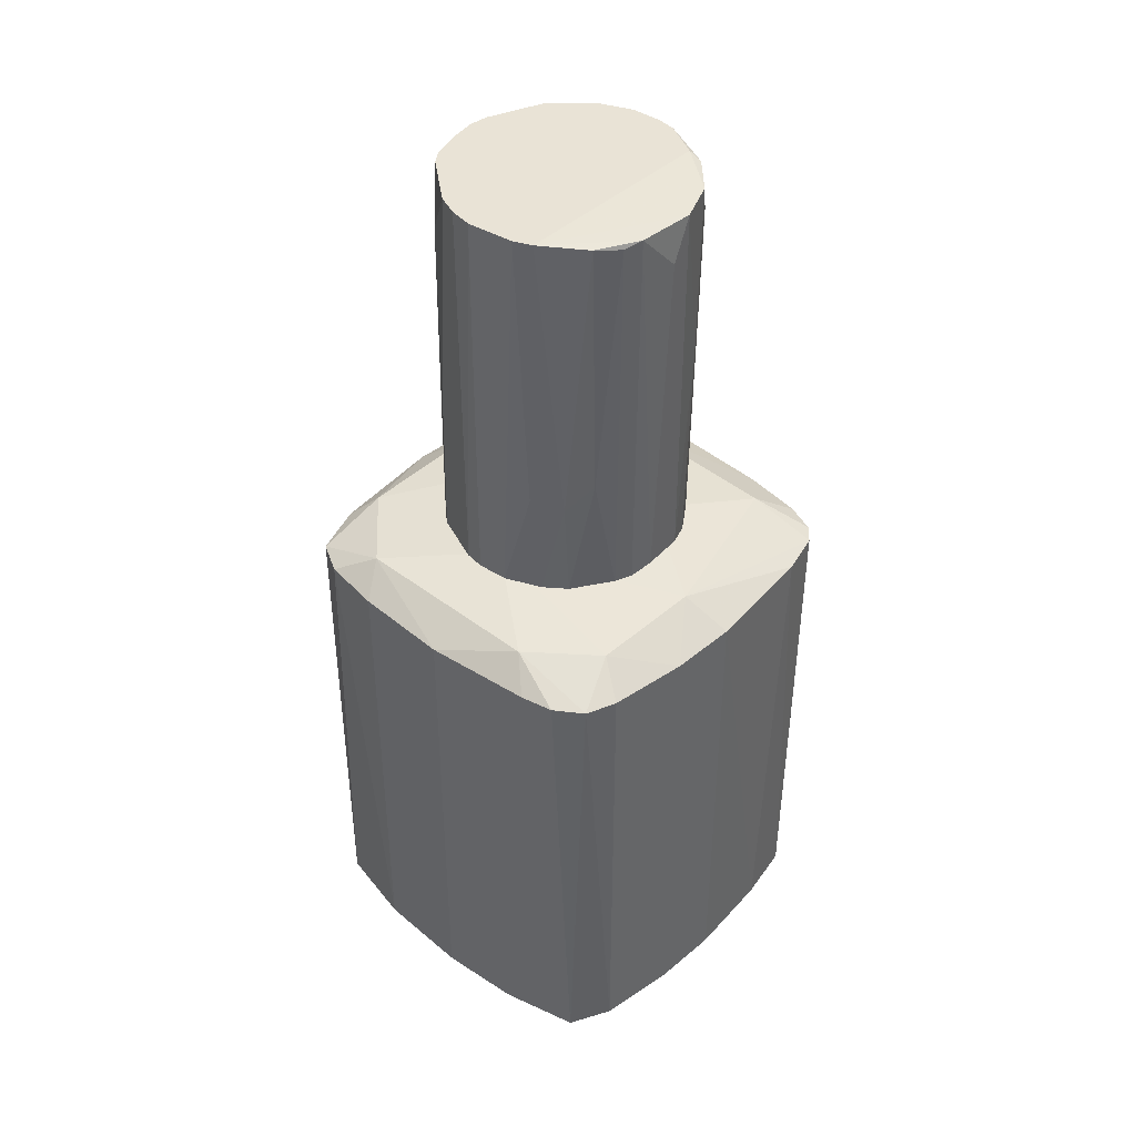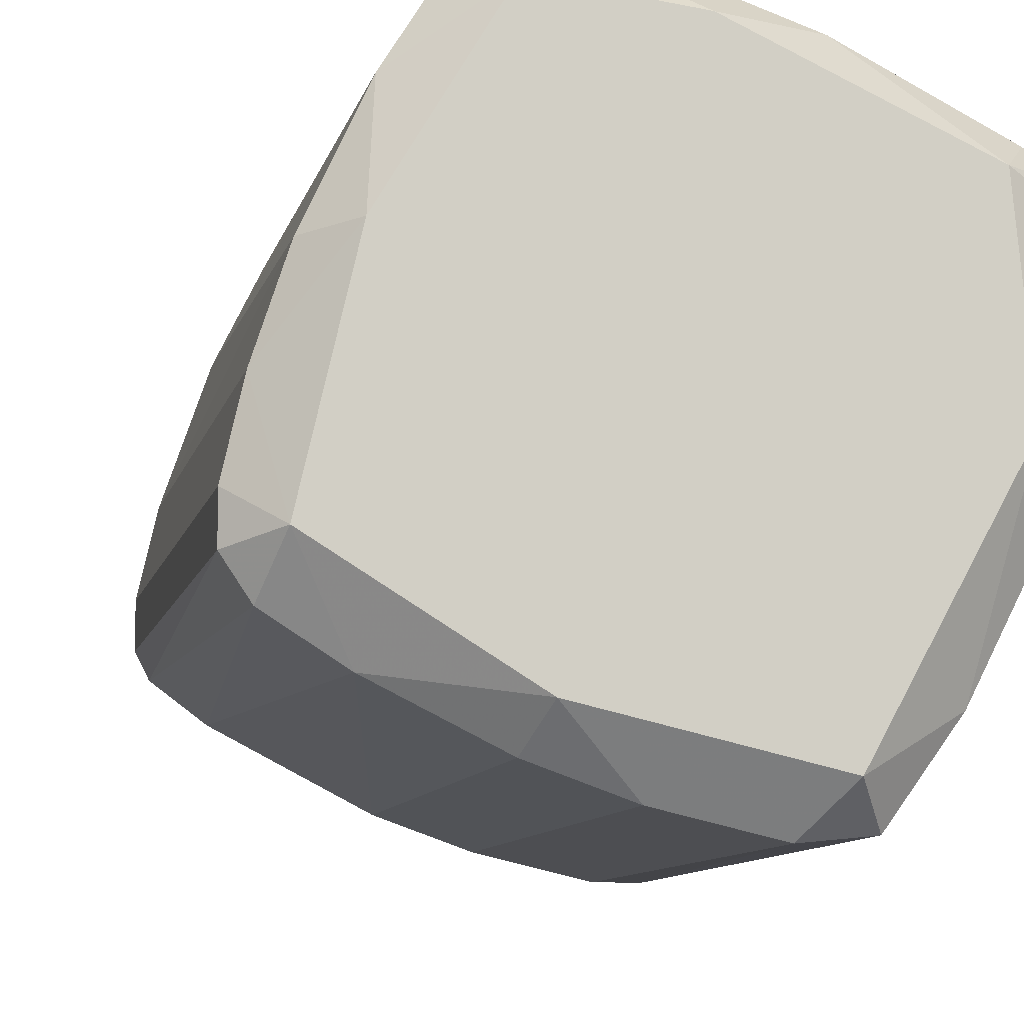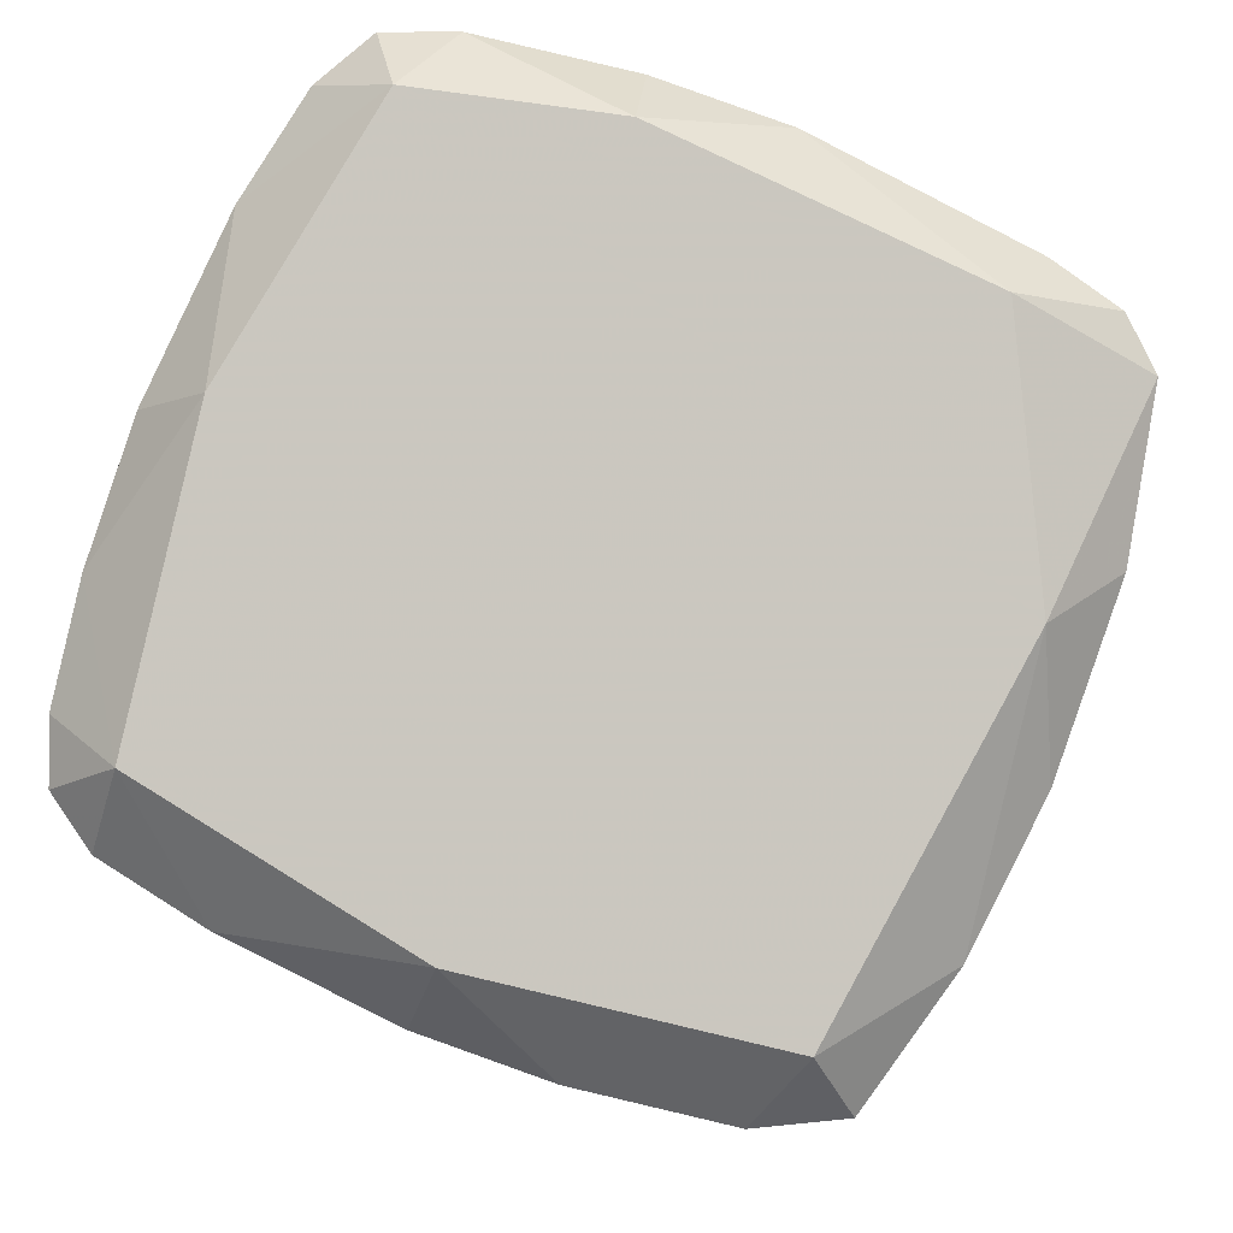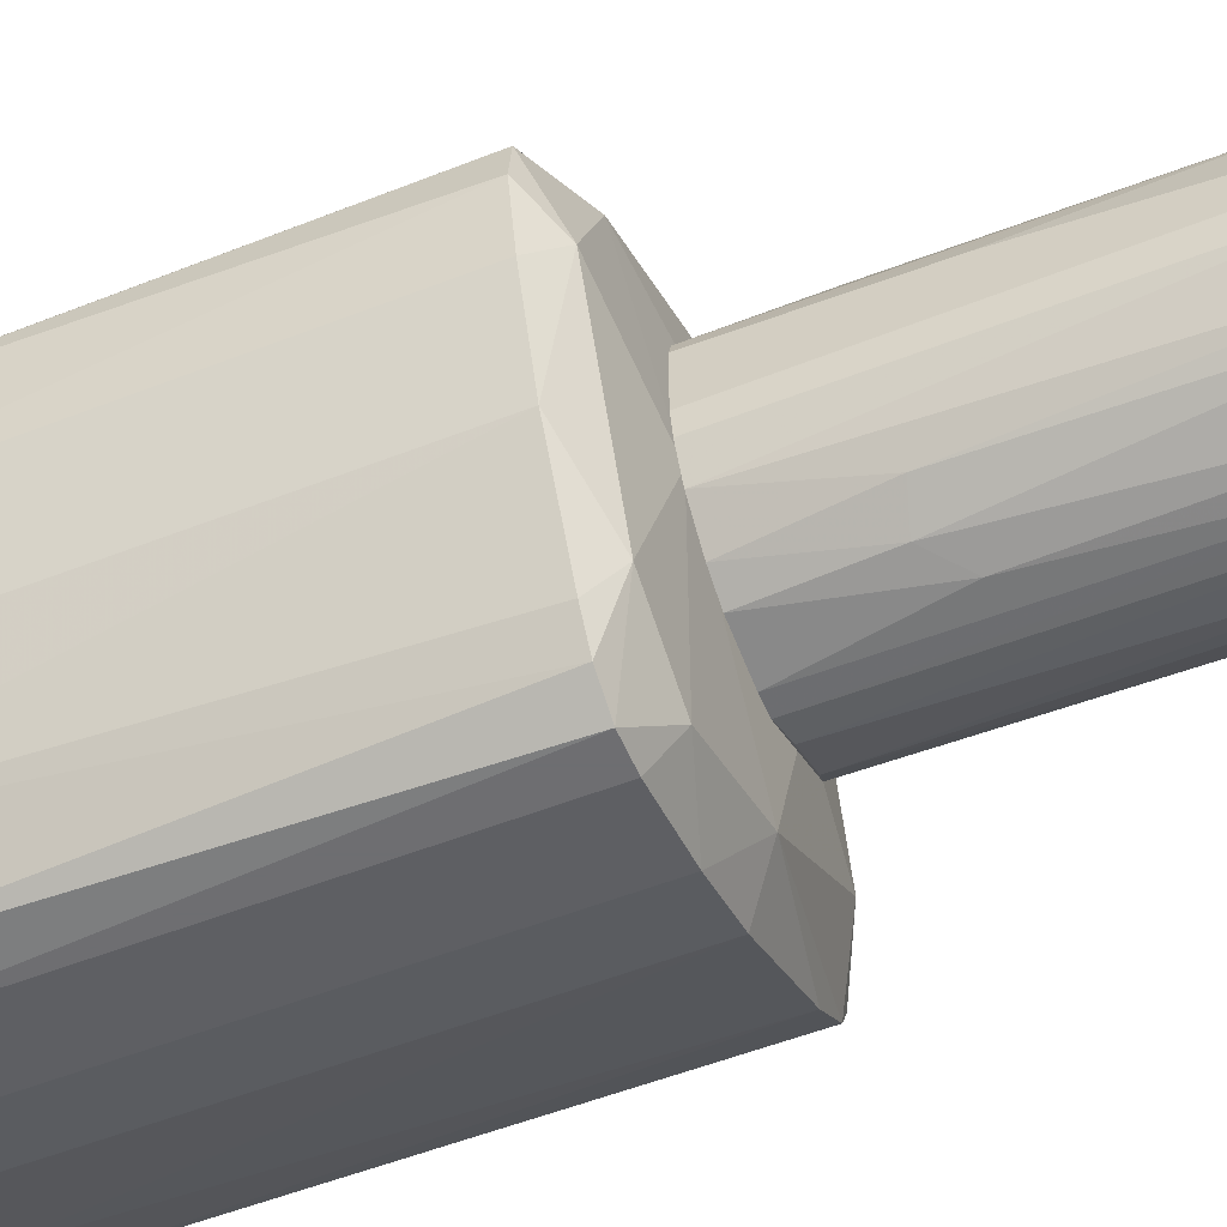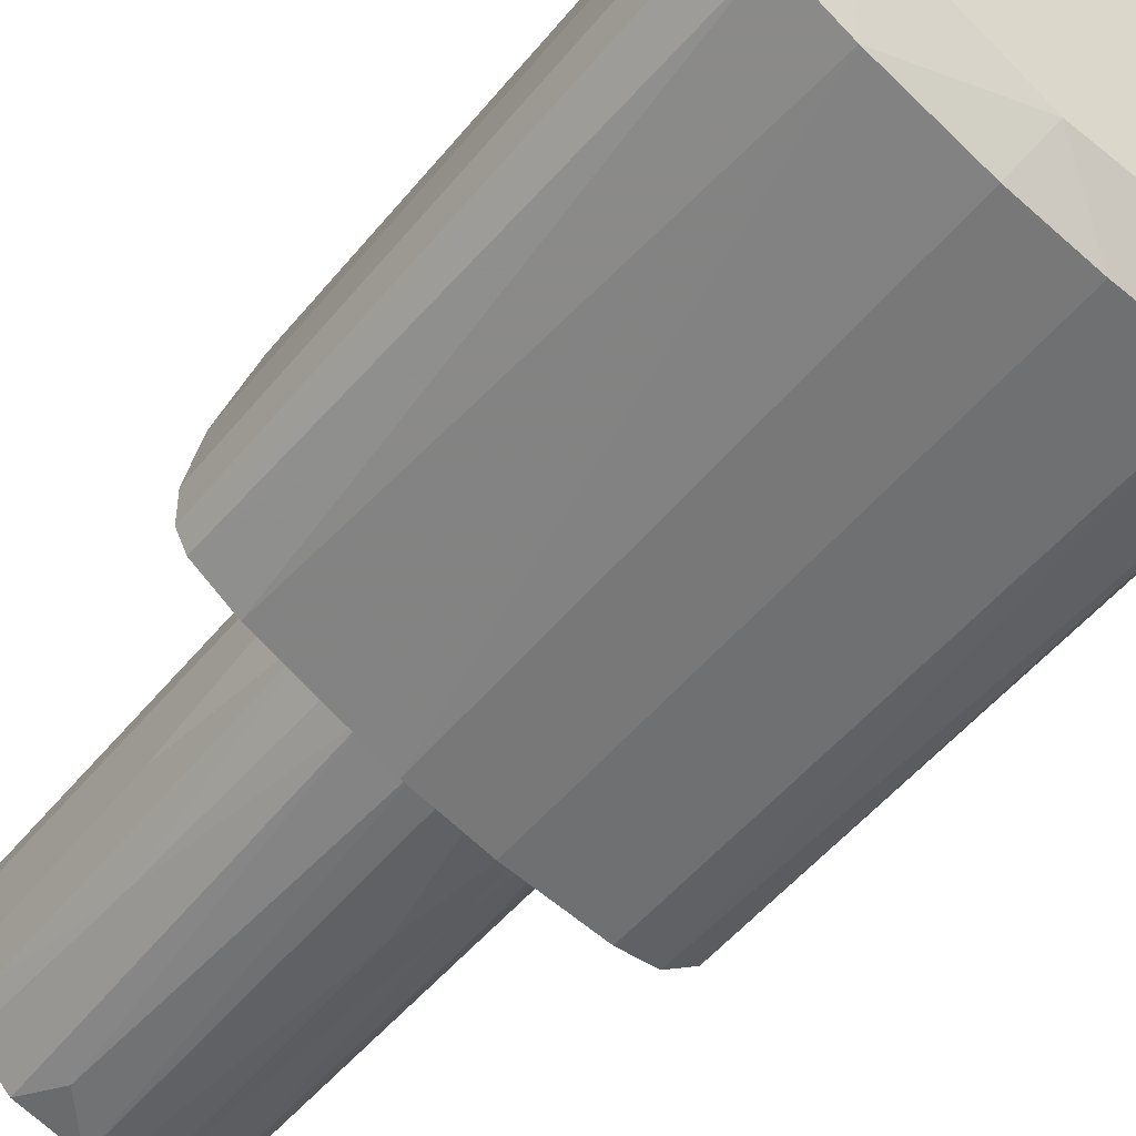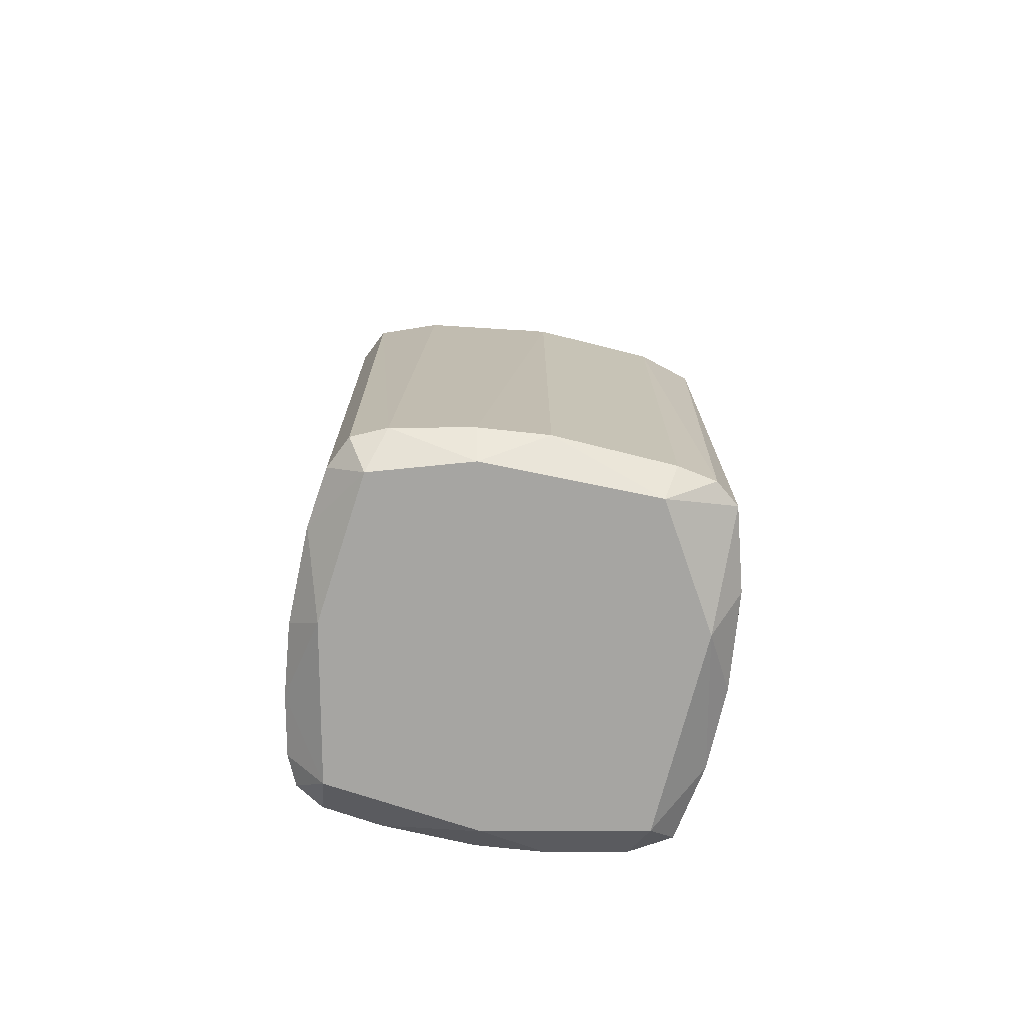
<metadata>
{"format":"obj","ext":"obj","renderer":"f3d","projection":"perspective","resolution":1024,"background":"white","views":[{"elev":42.2,"azim":154.5,"up":"+Y"},{"elev":-8.3,"azim":-10.8,"up":"+Z"},{"elev":-2.1,"azim":0.7,"up":"+Z"},{"elev":-54.4,"azim":112.6,"up":"+Z"},{"elev":-48.6,"azim":-36.8,"up":"+Z"},{"elev":-73.6,"azim":13.5,"up":"+Y"}]}
</metadata>
<code>
o convex_0
v 0.1595 -0.415 -0.01798
v -0.2019 -0.3872 -0.07754
v -0.2019 -0.3872 -0.04974
v 0.0761 0.06553 -0.02191
v -0.0827 0.03373 0.2004
v -0.01517 0.03373 -0.1848
v -0.0827 -0.3872 0.2004
v 0.1992 0.03373 0.08524
v 0.092 -0.3872 -0.1967
v -0.2019 0.03373 -0.07754
v 0.1635 -0.3872 0.117
v 0.1198 0.03373 -0.1609
v 0.1913 -0.3872 0.001845
v -0.1621 0.03373 0.08127
v -0.07076 -0.3872 -0.1649
v 0.07214 0.03373 0.1647
v -0.174 -0.415 -0.06961
v -0.07477 -0.415 0.1766
v -0.1343 -0.3872 0.1369
v 0.01655 -0.3872 0.1845
v -0.1621 0.03373 -0.1172
v 0.1913 0.03373 0.001845
v 0.08011 0.03373 -0.2007
v -0.07076 0.06553 -0.02591
v 0.2032 -0.3872 0.07334
v 0.0761 -0.415 -0.1728
v 0.1635 -0.3872 -0.07754
v 0.04434 0.05758 0.1408
v 0.05231 -0.3872 -0.2007
v 0.1476 -0.415 0.1011
v -0.186 -0.3872 -0.1013
v -0.1145 0.05758 0.0892
v -0.04693 0.05758 -0.1331
v -0.1065 0.03373 0.1805
v -0.1701 -0.3872 0.06141
v -0.1899 0.03373 0.001845
v -0.03107 0.03373 0.1964
v 0.1714 0.05358 0.02964
v 0.1635 0.03368 0.117
v 0.1079 0.05353 -0.1292
v 0.1635 0.03368 -0.07754
v 0.1317 -0.3872 -0.1411
v 0.07214 -0.3872 0.1647
v -0.07076 0.03373 -0.1649
v -0.1661 0.05358 -0.04177
v 0.2032 0.03373 0.05347
v -0.0509 -0.3872 0.2004
v 0.1913 -0.3872 0.09717
v -0.1423 -0.3872 -0.1292
v 0.02848 0.06553 0.07731
v -0.039 0.05358 0.1726
v -0.05887 -0.415 -0.1411
v -0.1065 -0.3872 0.1805
v -0.1423 -0.415 0.06537
v -0.01517 -0.3872 -0.1848
v 0.05231 0.03373 -0.2007
v 0.1397 0.05358 0.1051
v -0.1939 0.03373 -0.0934
v 0.1039 0.03373 -0.1848
v 0.01258 -0.415 0.1647
v -0.1343 0.03368 0.1369
v -0.2019 0.03373 -0.04974
v -0.1899 -0.3872 0.001845
v 0.04434 0.05358 -0.1649
f 23 56 64
f 2 3 10
f 3 2 17
f 17 1 18
f 1 13 25
f 1 17 26
f 13 1 27
f 22 13 27
f 23 9 29
f 9 26 29
f 18 1 30
f 1 25 30
f 17 2 31
f 24 4 33
f 7 5 34
f 19 14 35
f 14 32 36
f 35 14 36
f 20 16 37
f 16 11 39
f 4 38 40
f 40 38 41
f 22 27 41
f 38 22 41
f 12 40 41
f 1 26 42
f 26 9 42
f 27 1 42
f 12 41 42
f 41 27 42
f 11 16 43
f 16 20 43
f 30 11 43
f 6 15 44
f 33 6 44
f 21 33 44
f 32 24 45
f 24 33 45
f 36 32 45
f 13 22 46
f 8 25 46
f 25 13 46
f 38 8 46
f 22 38 46
f 5 7 47
f 7 18 47
f 37 5 47
f 20 37 47
f 25 8 48
f 11 30 48
f 30 25 48
f 8 39 48
f 39 11 48
f 17 31 49
f 31 21 49
f 44 15 49
f 21 44 49
f 4 24 50
f 24 32 50
f 16 28 51
f 34 5 51
f 32 34 51
f 5 37 51
f 37 16 51
f 50 32 51
f 28 50 51
f 26 17 52
f 29 26 52
f 49 15 52
f 17 49 52
f 18 7 53
f 19 18 53
f 7 34 53
f 34 19 53
f 17 18 54
f 18 19 54
f 19 35 54
f 15 6 55
f 6 29 55
f 52 15 55
f 29 52 55
f 29 6 56
f 23 29 56
f 28 16 57
f 38 4 57
f 8 38 57
f 39 8 57
f 16 39 57
f 4 50 57
f 50 28 57
f 2 10 58
f 31 2 58
f 21 31 58
f 33 21 58
f 10 45 58
f 45 33 58
f 9 23 59
f 40 12 59
f 23 40 59
f 42 9 59
f 12 42 59
f 18 30 60
f 43 20 60
f 30 43 60
f 47 18 60
f 20 47 60
f 14 19 61
f 32 14 61
f 19 34 61
f 34 32 61
f 10 3 62
f 3 36 62
f 45 10 62
f 36 45 62
f 3 17 63
f 36 3 63
f 35 36 63
f 17 54 63
f 54 35 63
f 6 33 64
f 33 4 64
f 40 23 64
f 4 40 64
f 56 6 64
o convex_1
v -0.03107 0.0735 -0.0974
v 0.008633 0.3355 0.1051
v 0.004651 0.3355 0.1051
v -0.01122 0.411 -0.1054
v 0.1039 0.06953 -0.01798
v -0.09462 0.06953 0.04554
v -0.1026 0.411 -0.02591
v 0.1039 0.415 0.005816
v 0.06422 0.0735 0.08922
v -0.06682 0.415 0.08128
v 0.06818 0.415 -0.08152
v -0.03505 0.06953 0.1011
v 0.04435 0.06953 -0.09343
v -0.07873 0.06953 -0.06563
v 0.06024 0.415 0.08526
v -0.05888 0.411 -0.08945
v 0.09996 0.06953 0.04156
v -0.09858 0.415 0.03759
v -0.1026 0.06953 -0.006052
v 0.08805 0.415 0.05745
v 0.08805 0.06953 -0.05768
v 0.09996 0.415 -0.03385
v -0.0271 0.415 0.1011
v 0.0245 0.0735 0.1051
v 0.02846 0.06553 0.07729
v -0.08667 0.06953 0.0614
v -0.09462 0.3832 -0.04975
v 0.02846 0.411 -0.1014
v 0.004651 0.06953 -0.1014
v 0.04039 0.415 0.09717
v -0.09462 0.06953 -0.0418
v -0.04299 0.06553 -0.06166
v -0.04697 0.06953 0.09715
v -0.1026 0.415 0.0217
v 0.08407 0.1489 0.06935
v 0.07612 0.06553 -0.02194
v -0.06284 0.0735 -0.0815
v 0.1039 0.2125 0.02568
v -0.08667 0.415 0.0614
v -0.02312 0.0735 0.1051
v 0.07216 0.1648 -0.07754
v 0.08011 0.415 -0.06959
v -0.1026 0.06953 0.01775
v -0.07079 0.06553 0.03361
v 0.09598 0.3633 0.04554
v -0.08269 0.2641 -0.06563
v -0.04299 0.3752 -0.0974
v 0.0245 0.1807 -0.1014
v 0.08011 0.415 0.06935
v 0.04833 0.1569 -0.09343
v 0.04039 0.1489 0.1011
v -0.05094 0.3514 0.09319
v -0.05888 0.06953 0.08922
v -0.08667 0.411 -0.06166
v 0.09996 0.06953 -0.03385
v 0.1039 0.06953 0.02965
v -0.09858 0.415 -0.014
v 0.1039 0.415 -0.014
v -0.01122 0.06953 -0.1014
v 0.004651 0.407 -0.1054
v 0.06422 0.06953 -0.08152
v 0.0245 0.415 0.1011
v -0.1026 0.2205 -0.02194
v 0.04039 0.06553 -0.06563
f 77 125 128
f 74 72 75
f 72 74 79
f 75 68 80
f 74 75 82
f 72 79 84
f 75 72 86
f 67 66 87
f 79 74 87
f 66 67 88
f 81 73 89
f 88 76 89
f 73 88 89
f 68 75 92
f 73 79 94
f 79 87 94
f 95 78 96
f 89 76 97
f 82 75 98
f 71 83 98
f 73 81 99
f 81 89 100
f 89 96 100
f 69 72 102
f 82 70 103
f 74 82 103
f 90 74 103
f 70 90 103
f 67 87 104
f 88 67 104
f 76 88 104
f 97 76 104
f 87 97 104
f 85 105 106
f 75 86 106
f 86 85 106
f 105 75 106
f 70 82 107
f 82 98 107
f 98 83 107
f 90 70 108
f 83 95 108
f 96 89 108
f 95 96 108
f 89 97 108
f 70 107 108
f 107 83 108
f 72 84 109
f 99 81 109
f 84 99 109
f 102 72 109
f 78 95 110
f 95 91 110
f 101 78 110
f 80 101 110
f 68 65 111
f 80 68 111
f 65 101 111
f 101 80 111
f 77 93 112
f 79 73 113
f 84 79 113
f 73 99 113
f 99 84 113
f 92 75 114
f 75 105 114
f 112 92 114
f 77 112 114
f 88 73 115
f 73 94 115
f 87 74 116
f 97 87 116
f 97 116 117
f 74 90 117
f 90 108 117
f 108 97 117
f 116 74 117
f 91 71 118
f 80 110 118
f 110 91 118
f 86 69 119
f 85 86 119
f 69 100 119
f 100 85 119
f 100 69 120
f 81 100 120
f 69 102 120
f 109 81 120
f 102 109 120
f 75 80 121
f 71 98 121
f 98 75 121
f 118 71 121
f 80 118 121
f 72 69 122
f 69 86 122
f 86 72 122
f 65 68 123
f 96 78 123
f 101 65 123
f 78 101 123
f 68 92 124
f 92 112 124
f 112 93 124
f 123 68 124
f 93 123 124
f 105 85 125
f 114 105 125
f 77 114 125
f 87 66 126
f 66 88 126
f 94 87 126
f 88 115 126
f 115 94 126
f 83 71 127
f 71 91 127
f 95 83 127
f 91 95 127
f 93 77 128
f 85 100 128
f 100 96 128
f 123 93 128
f 96 123 128
f 125 85 128

</code>
